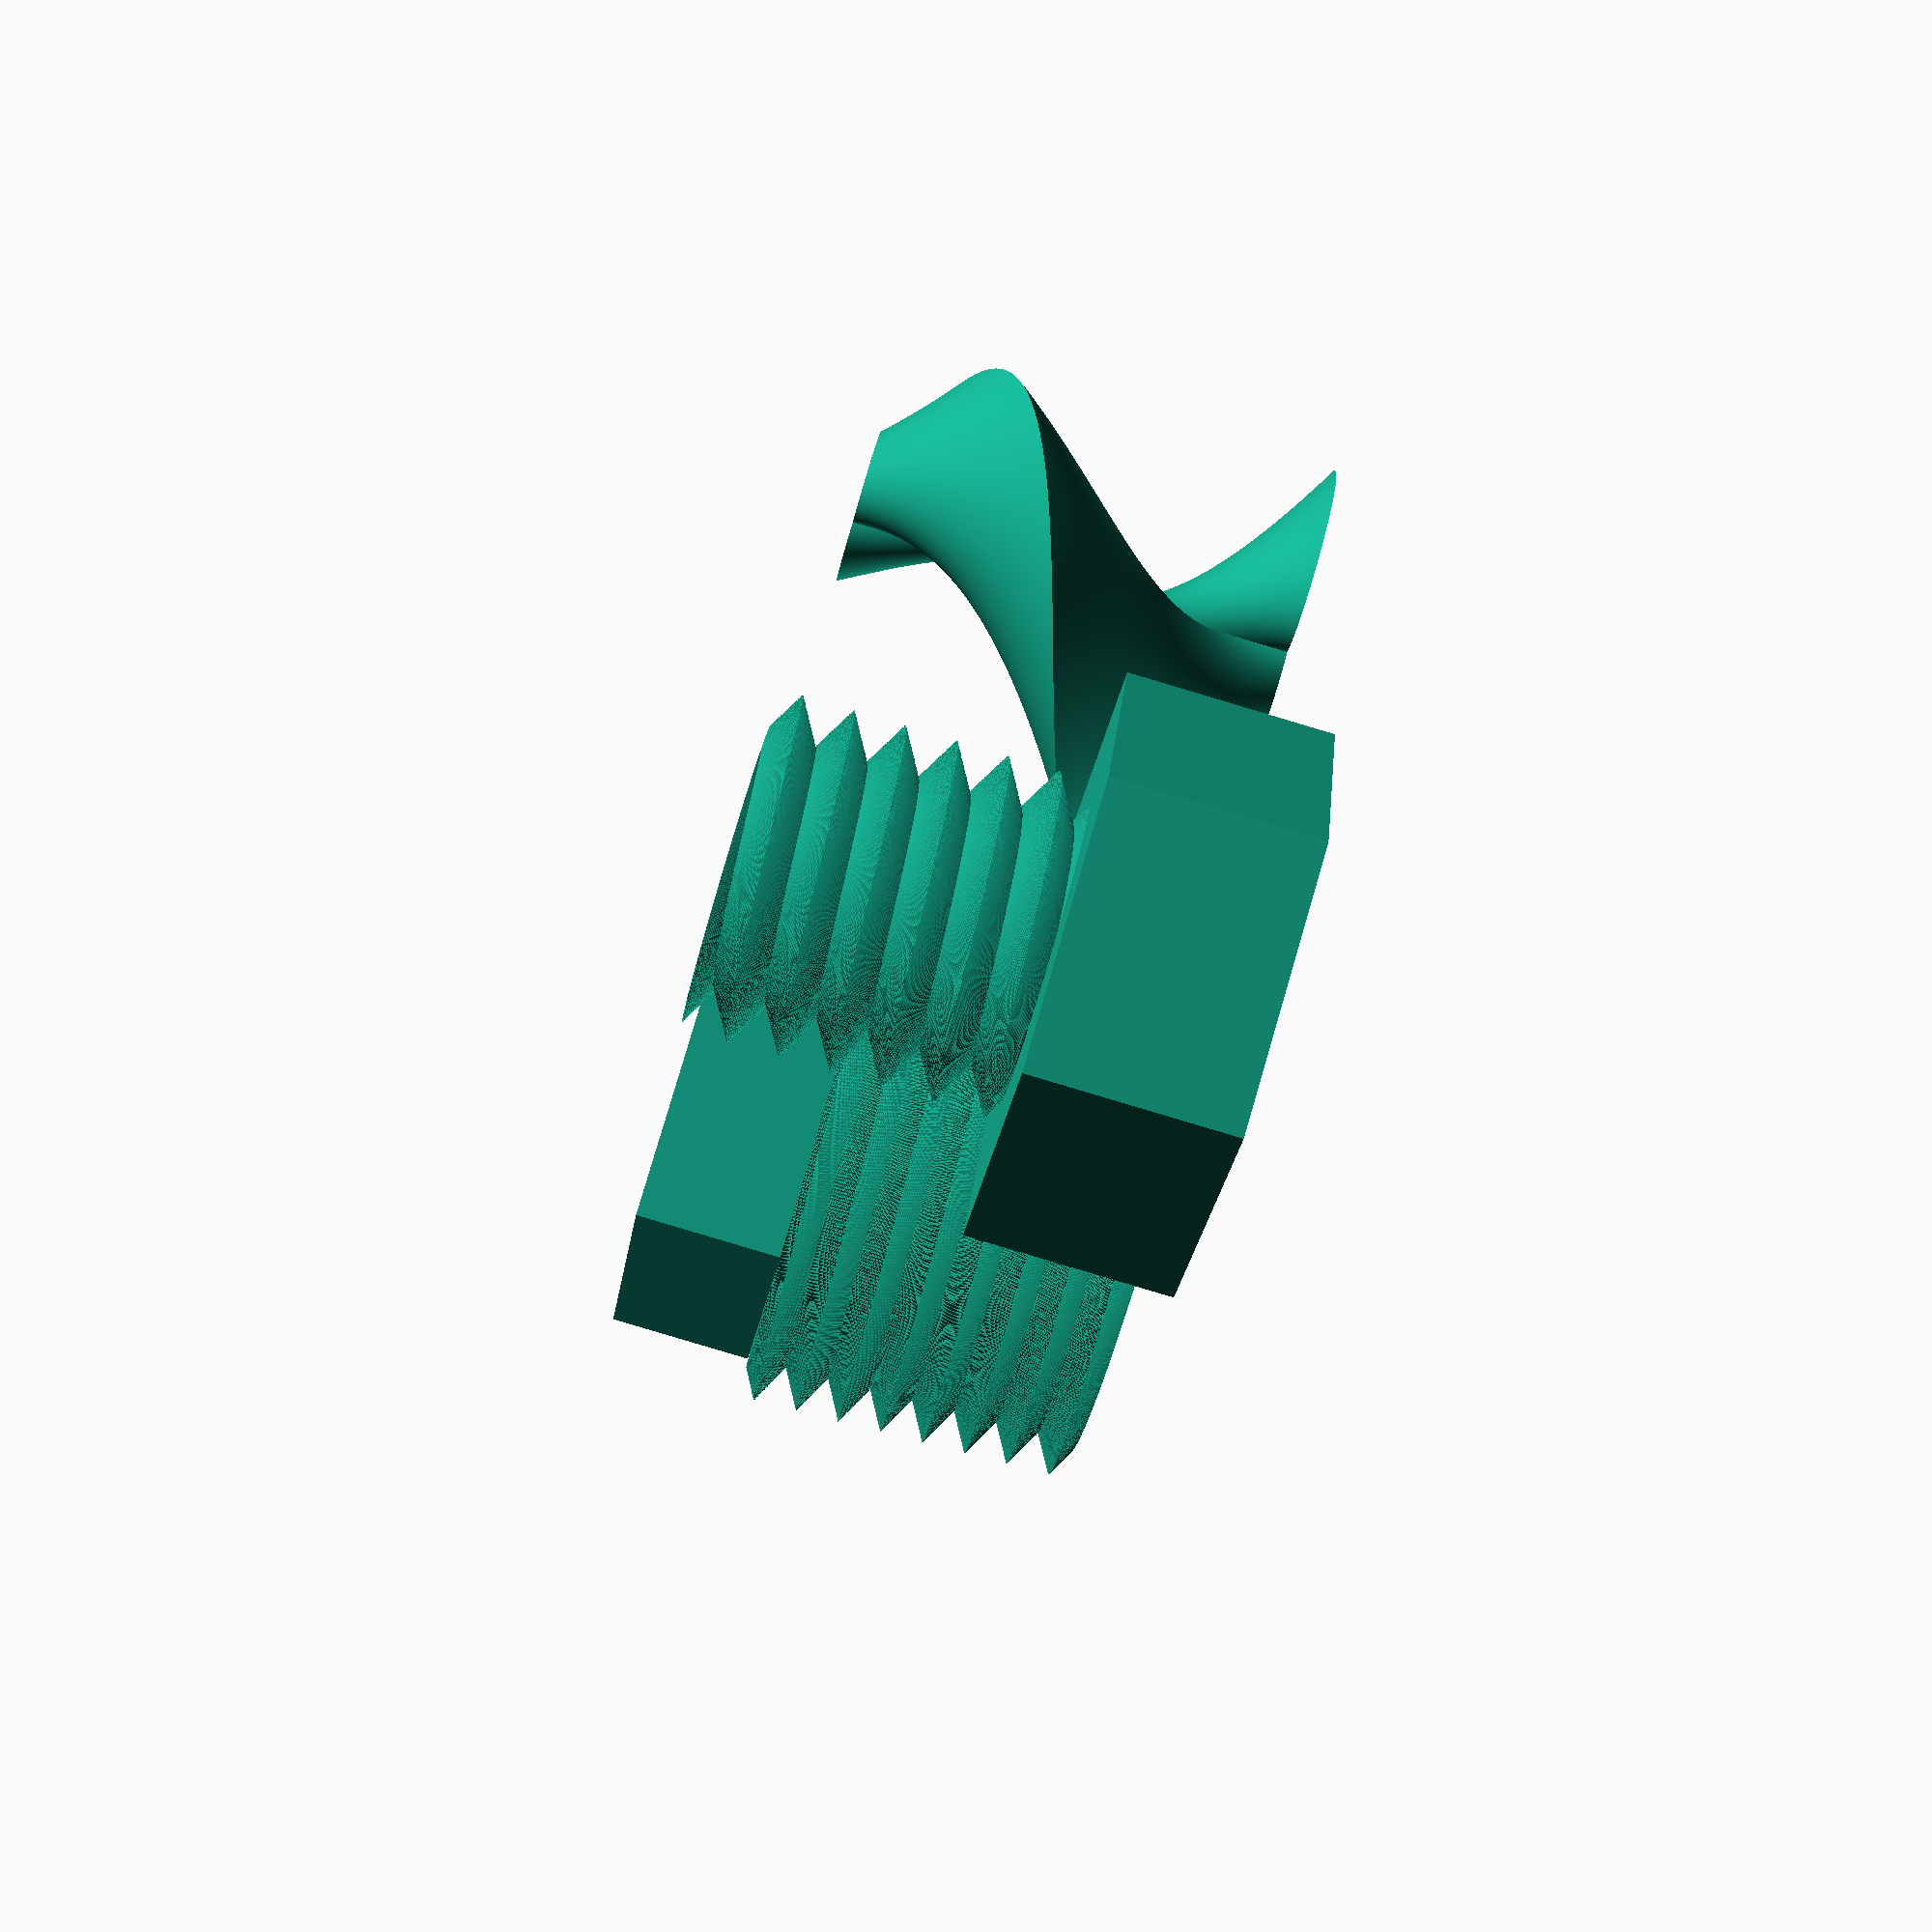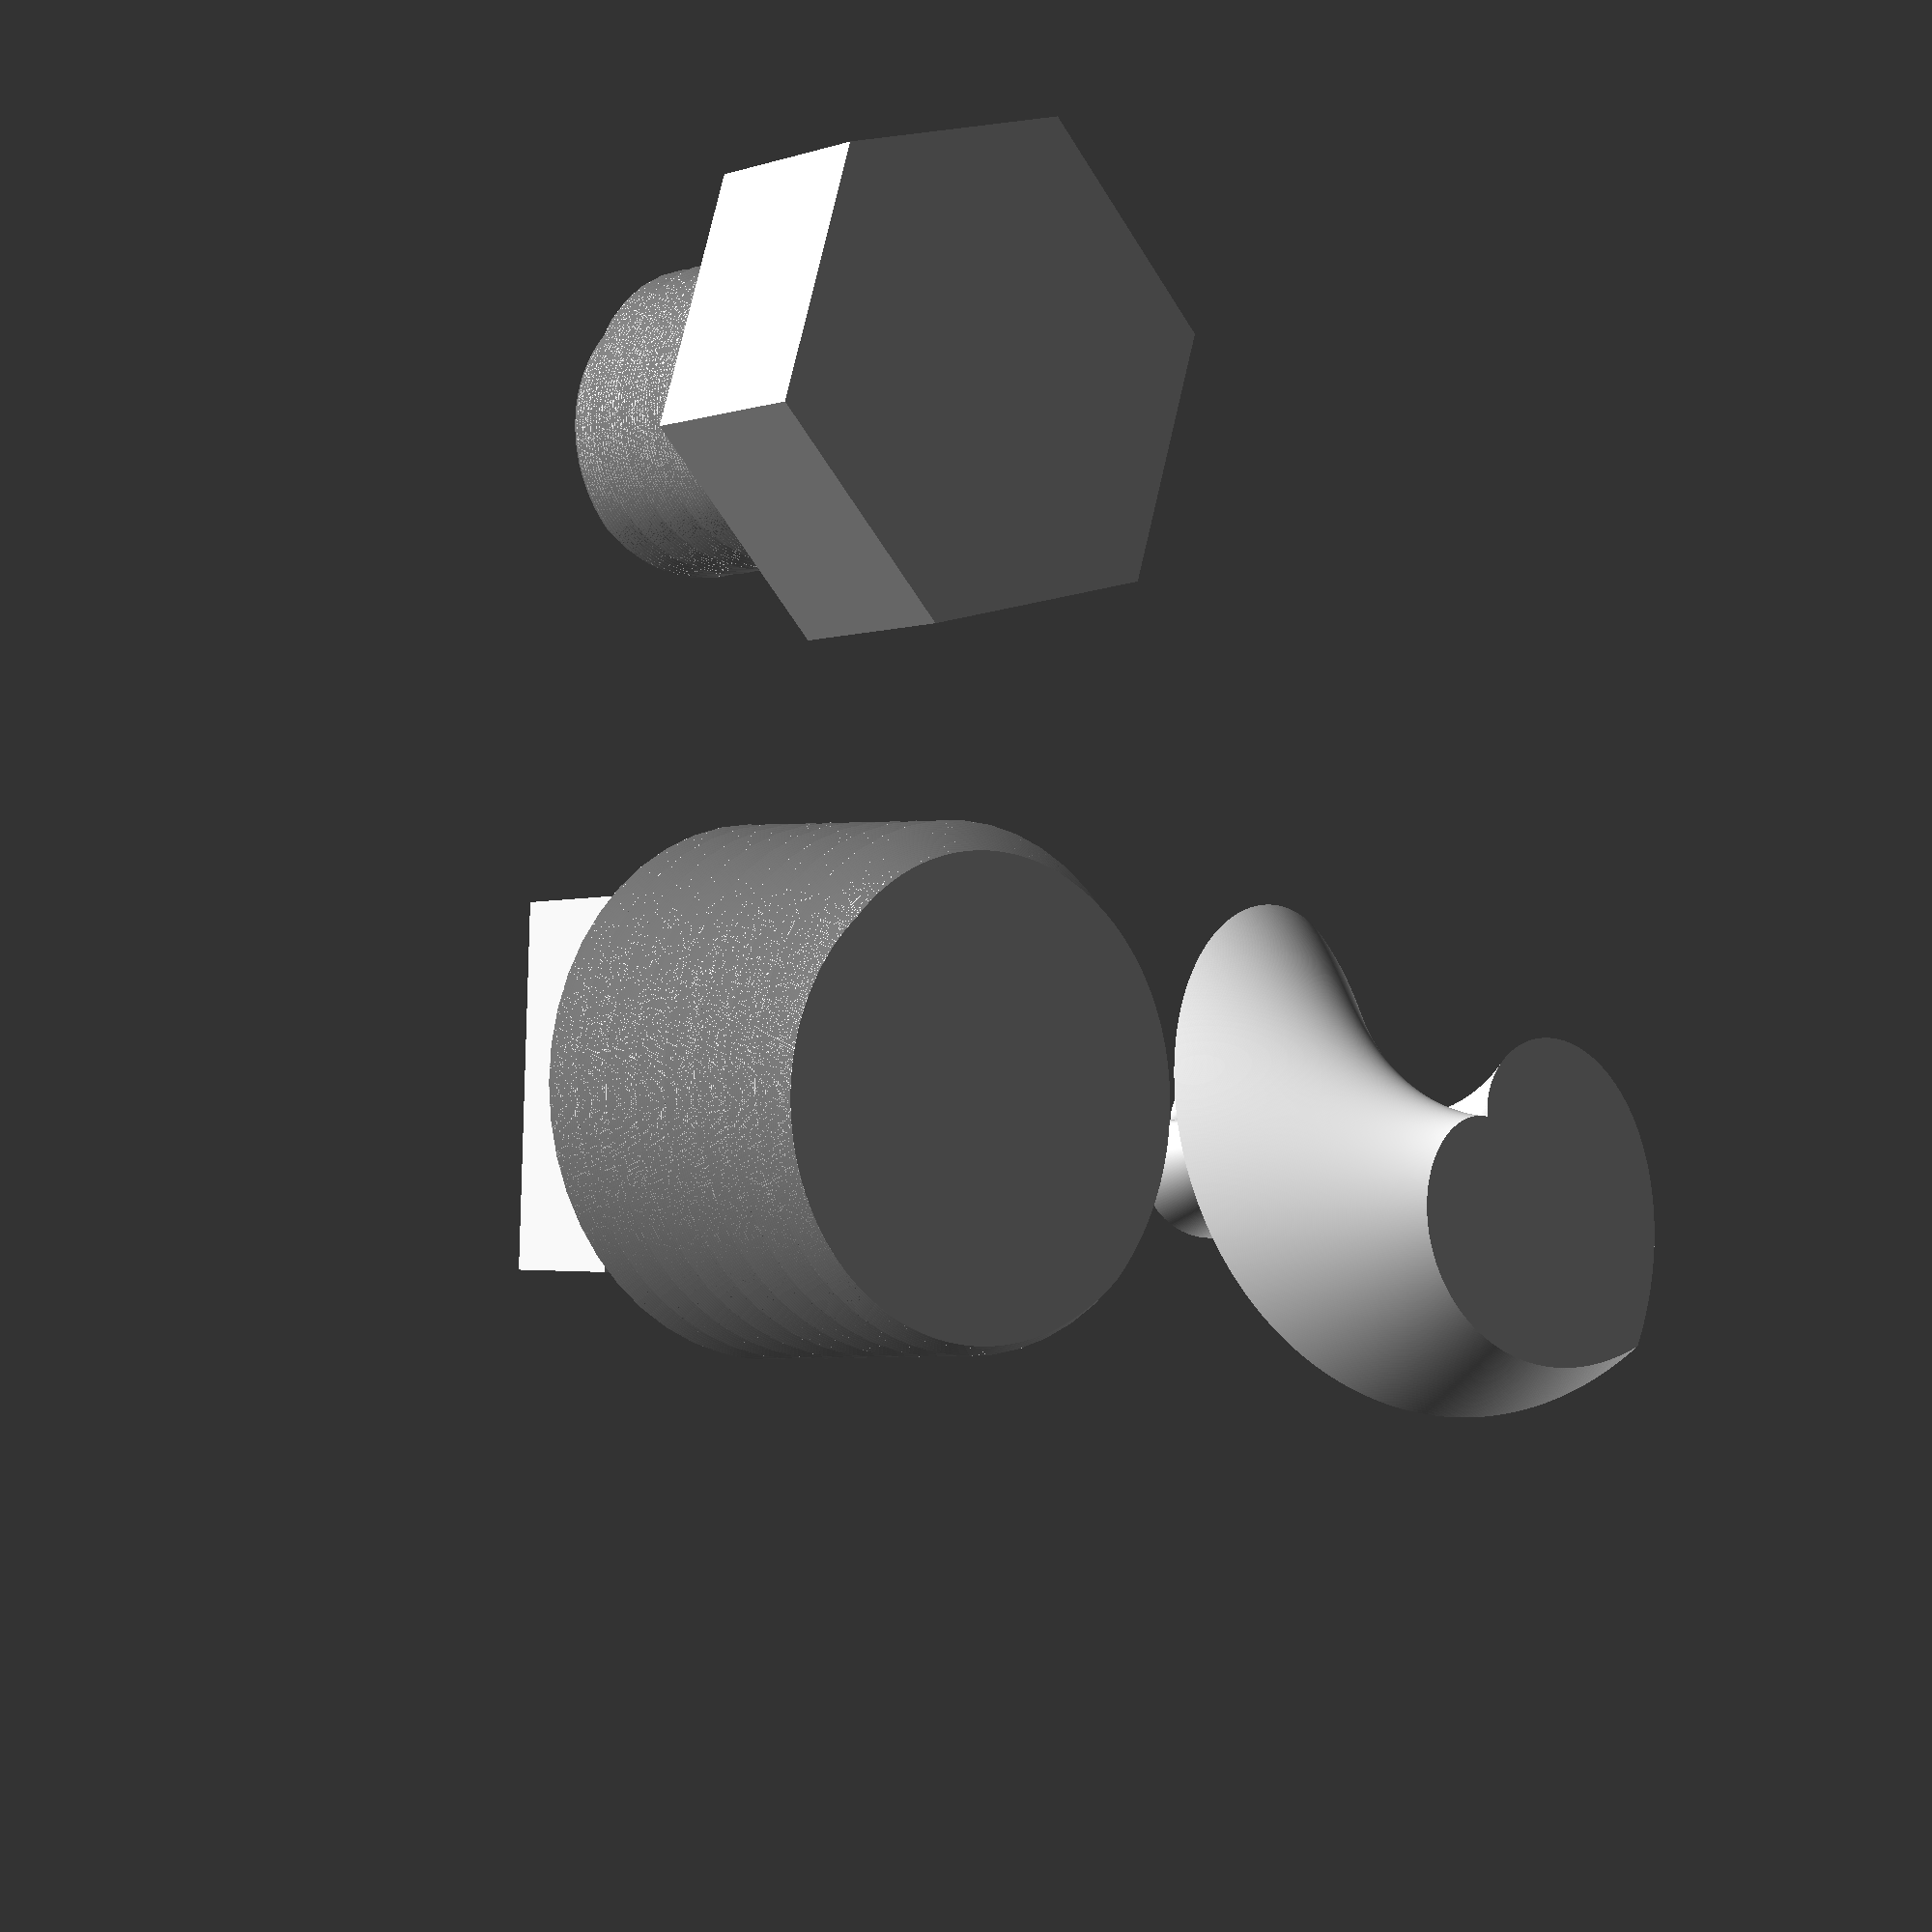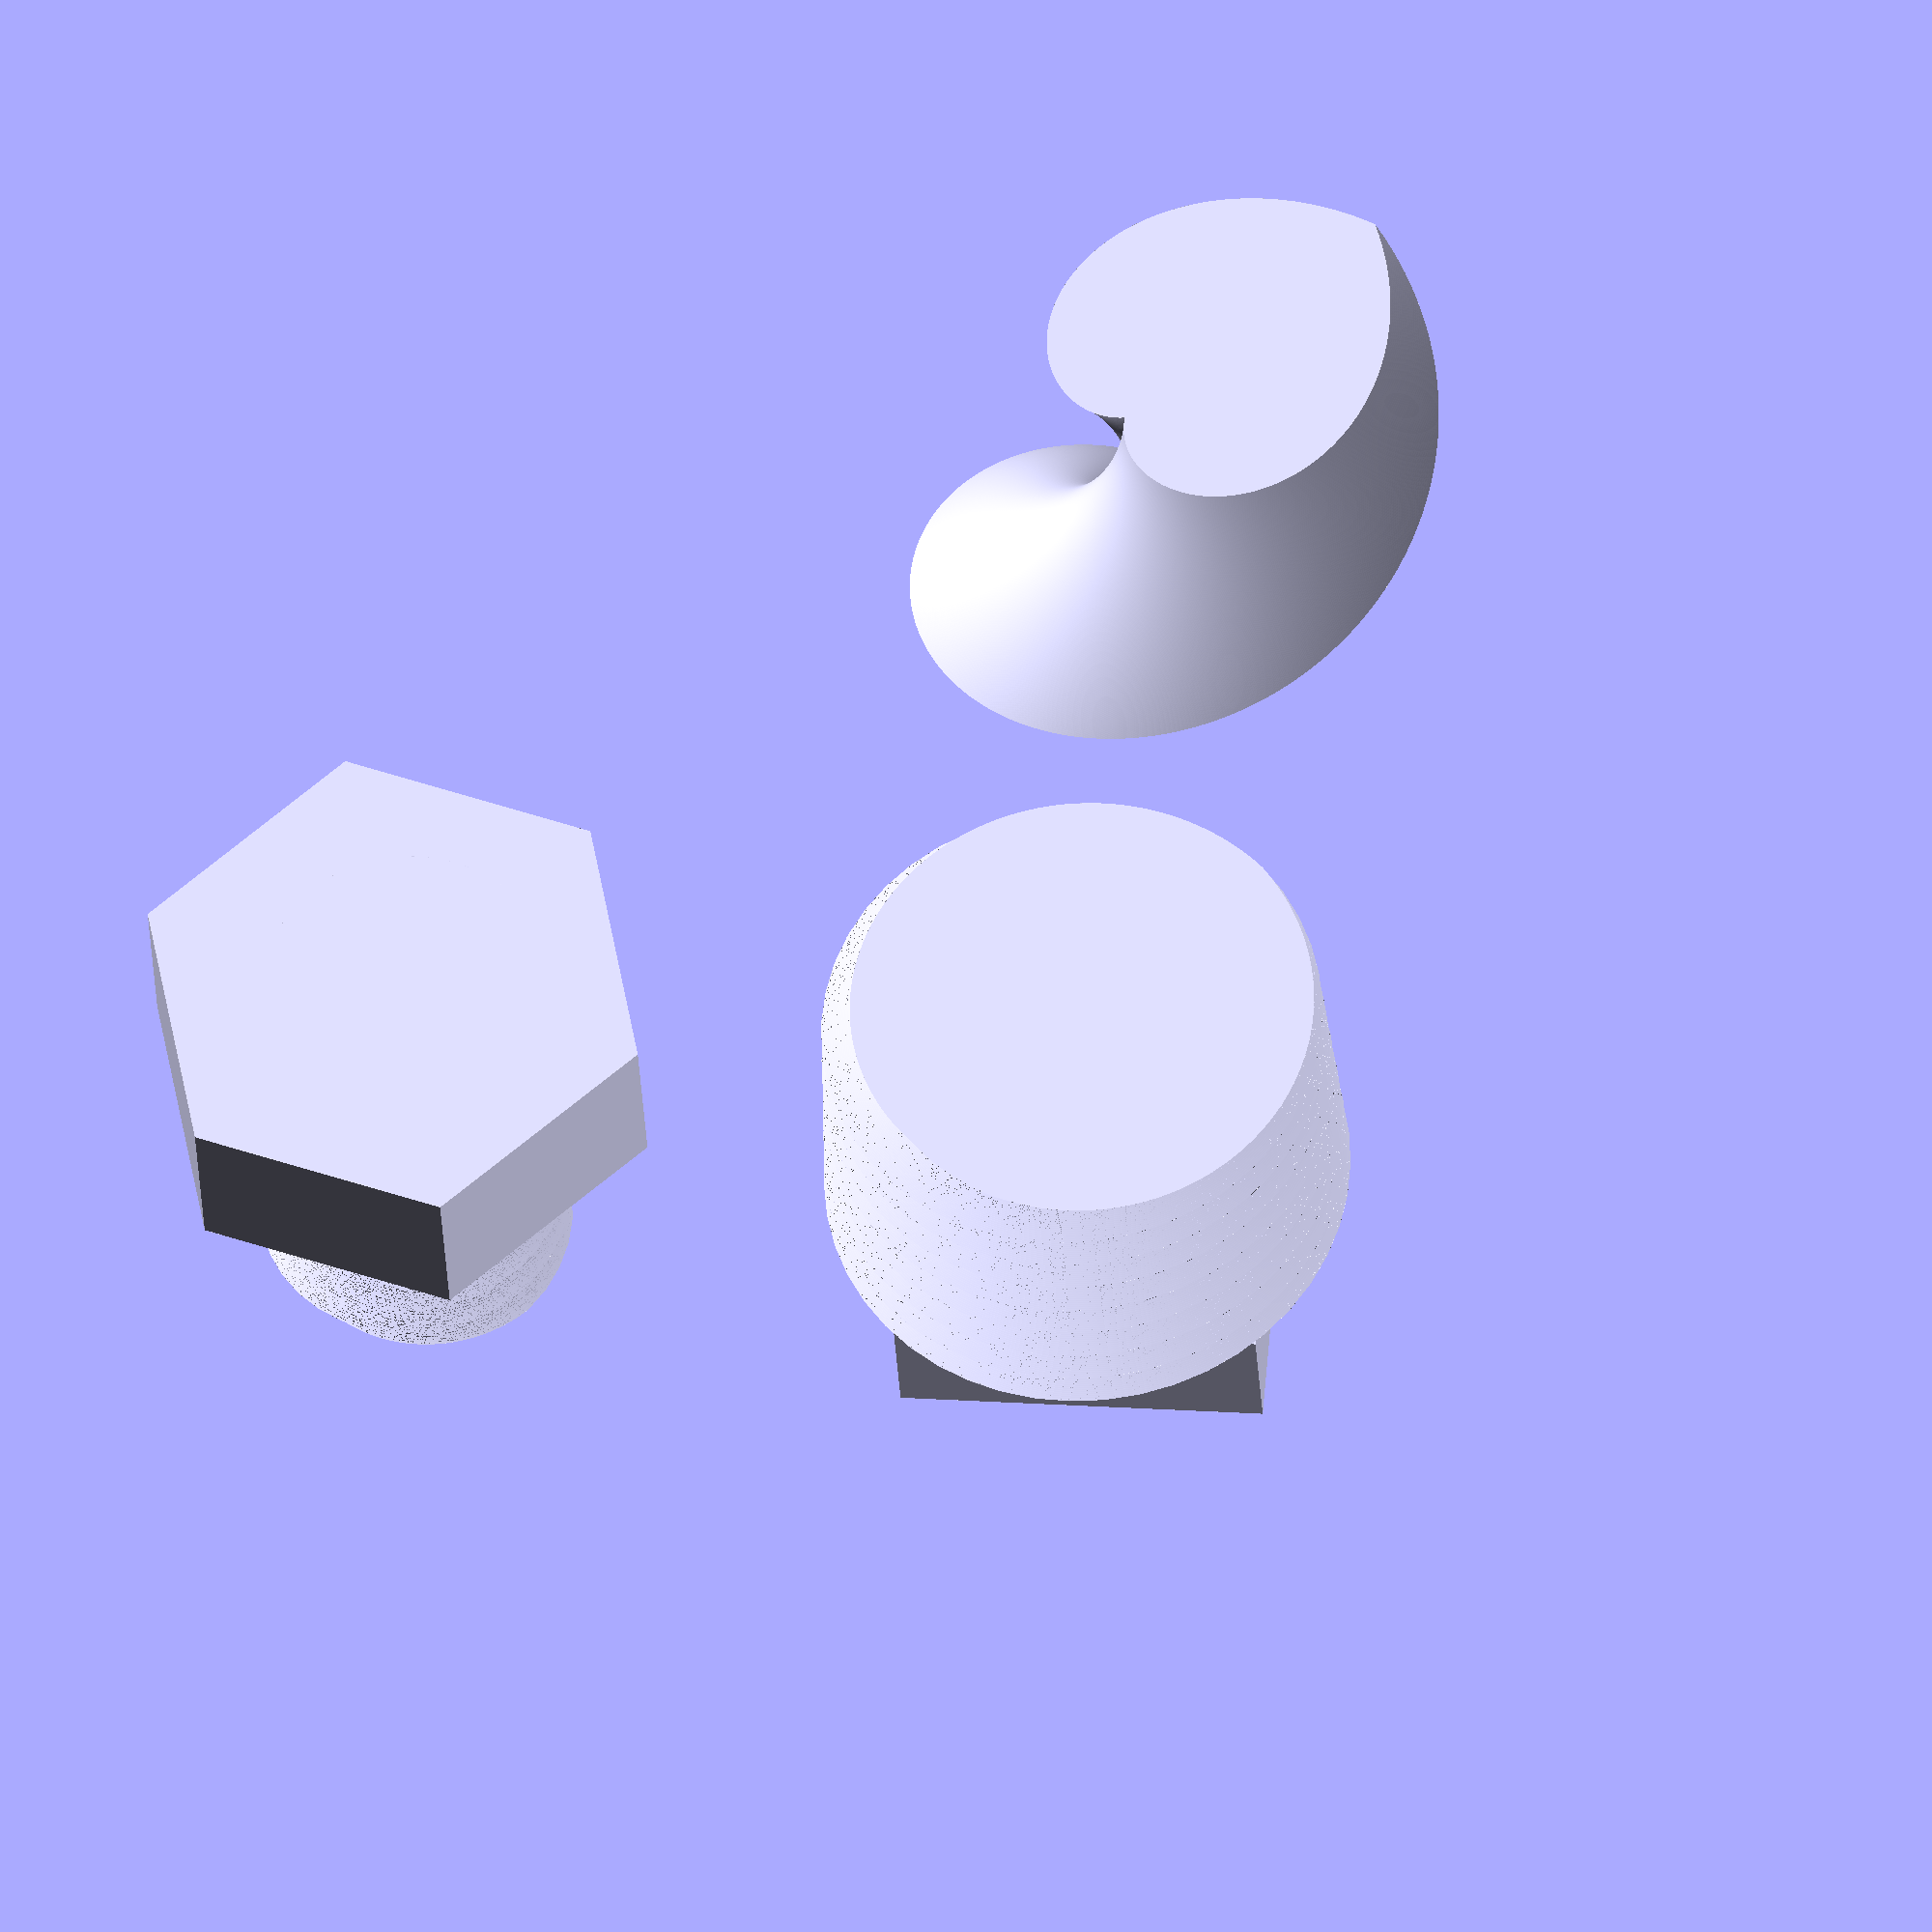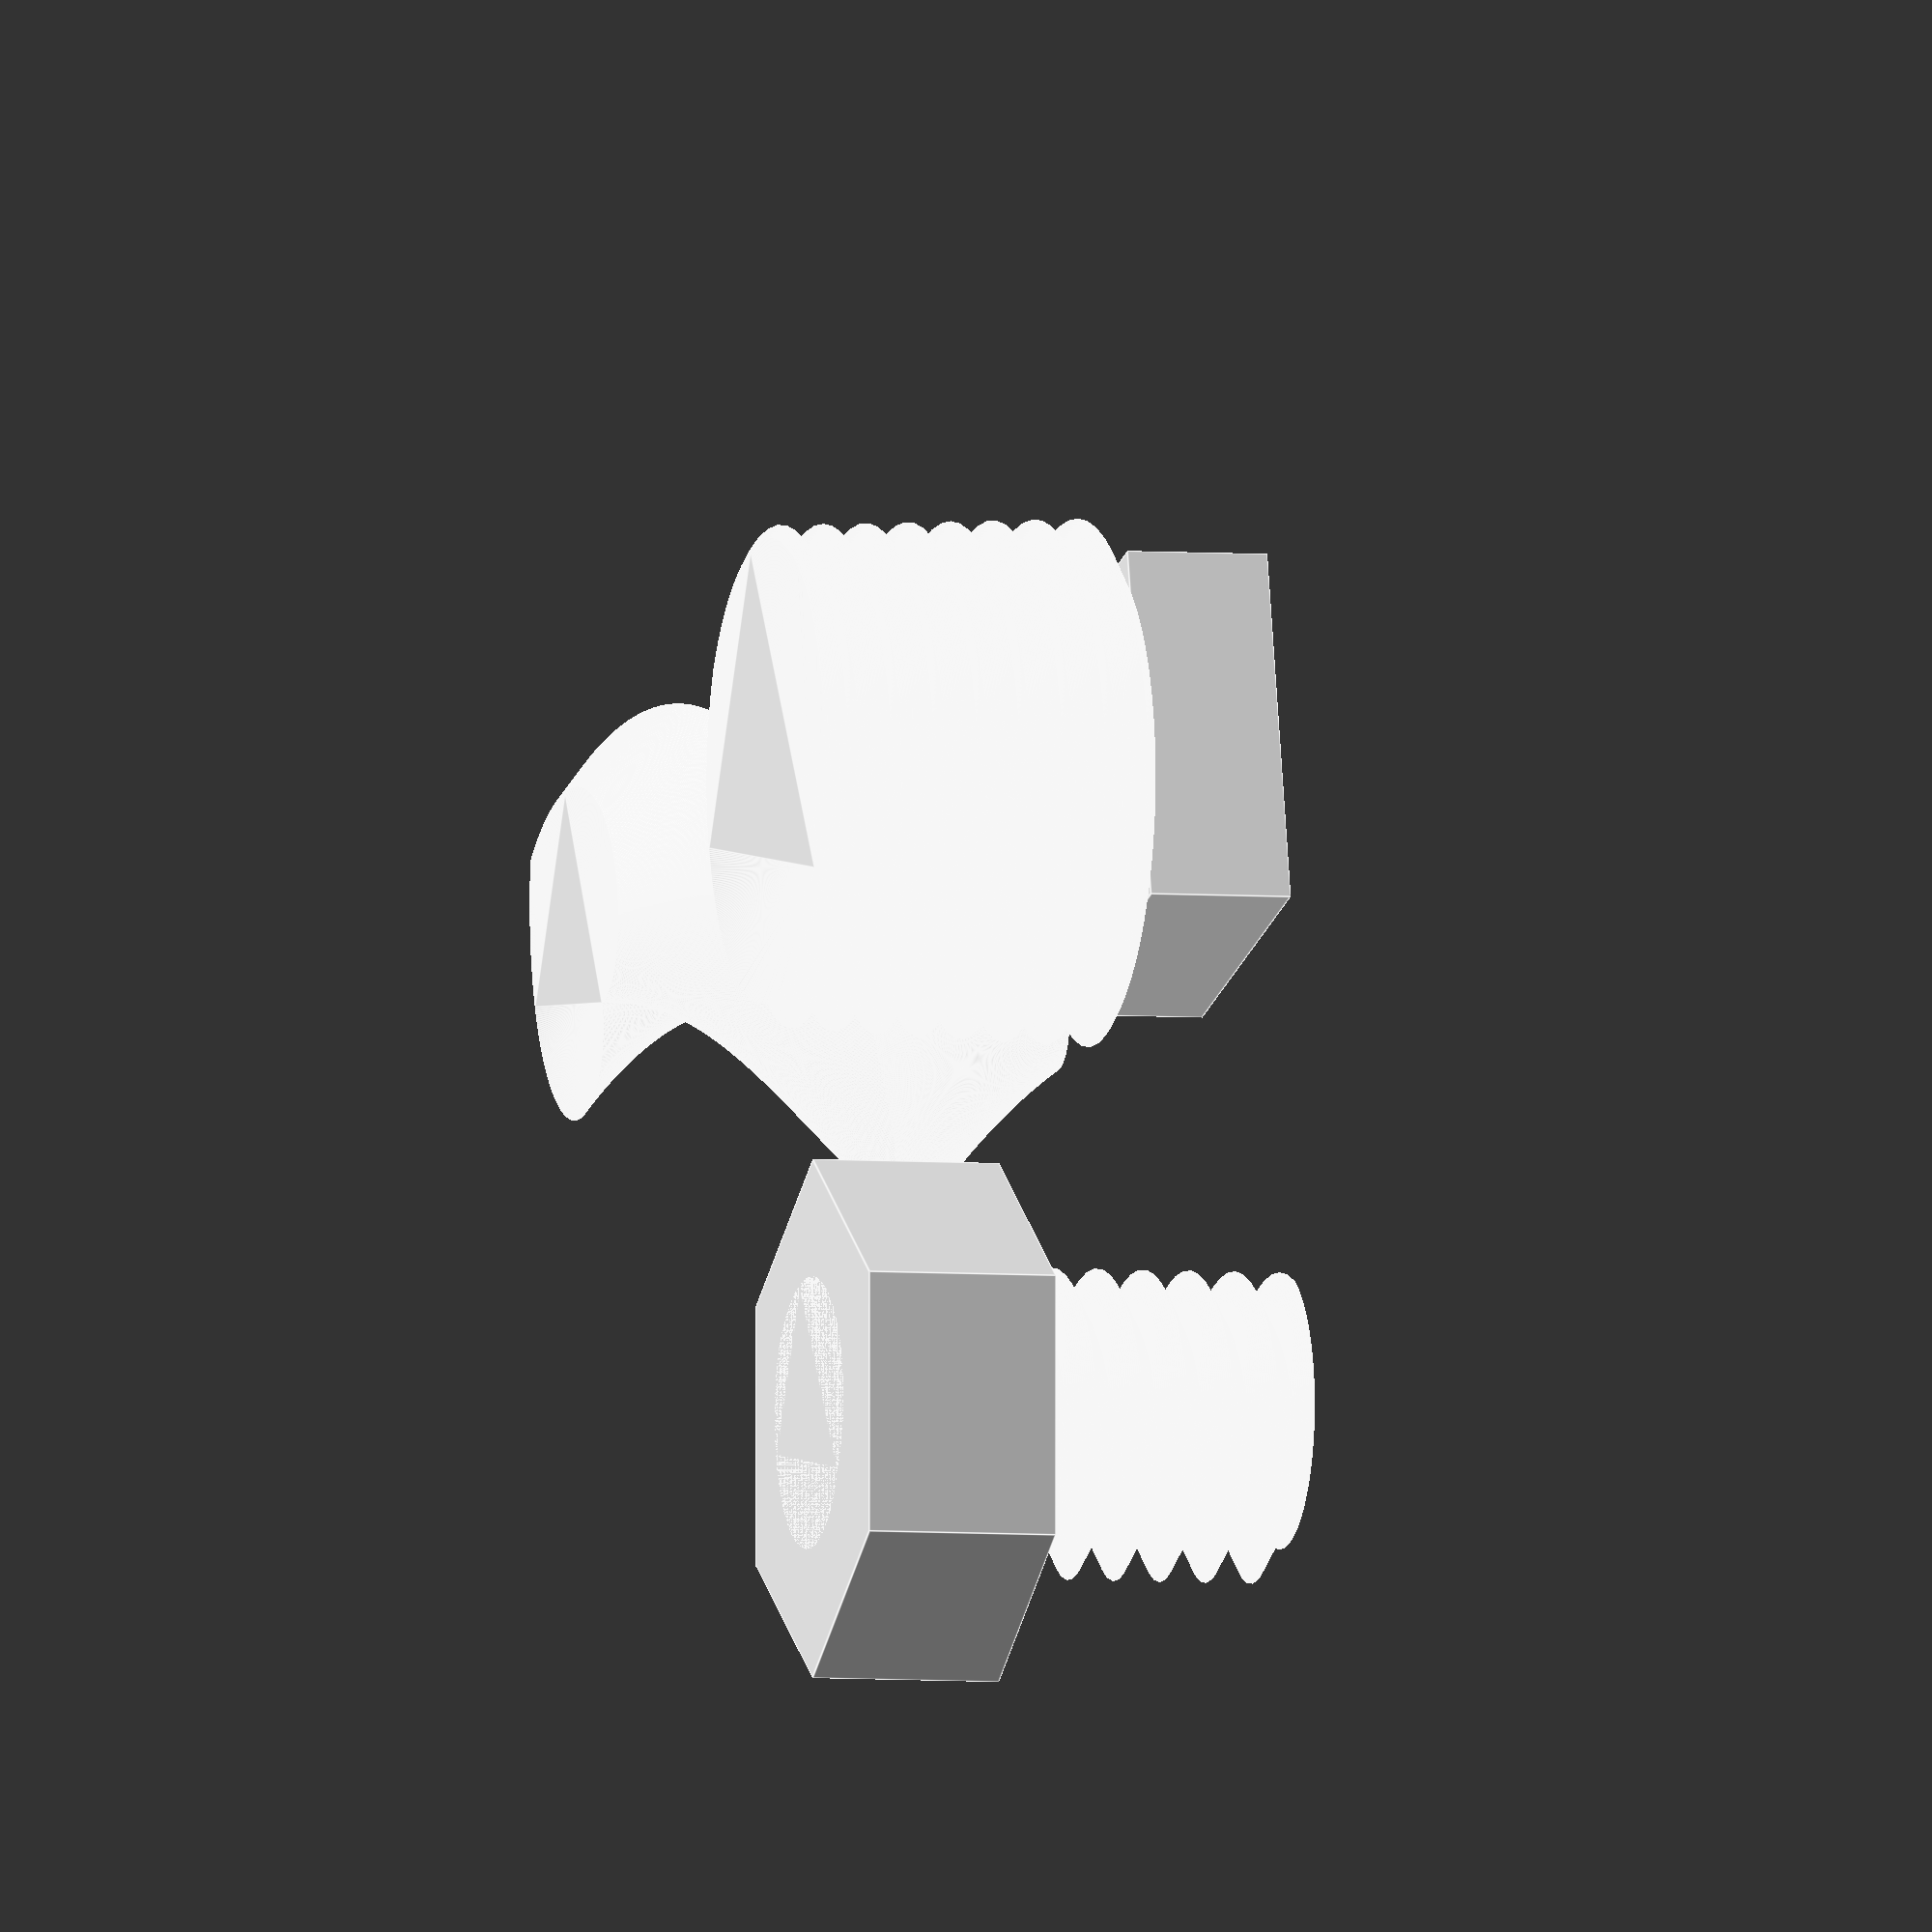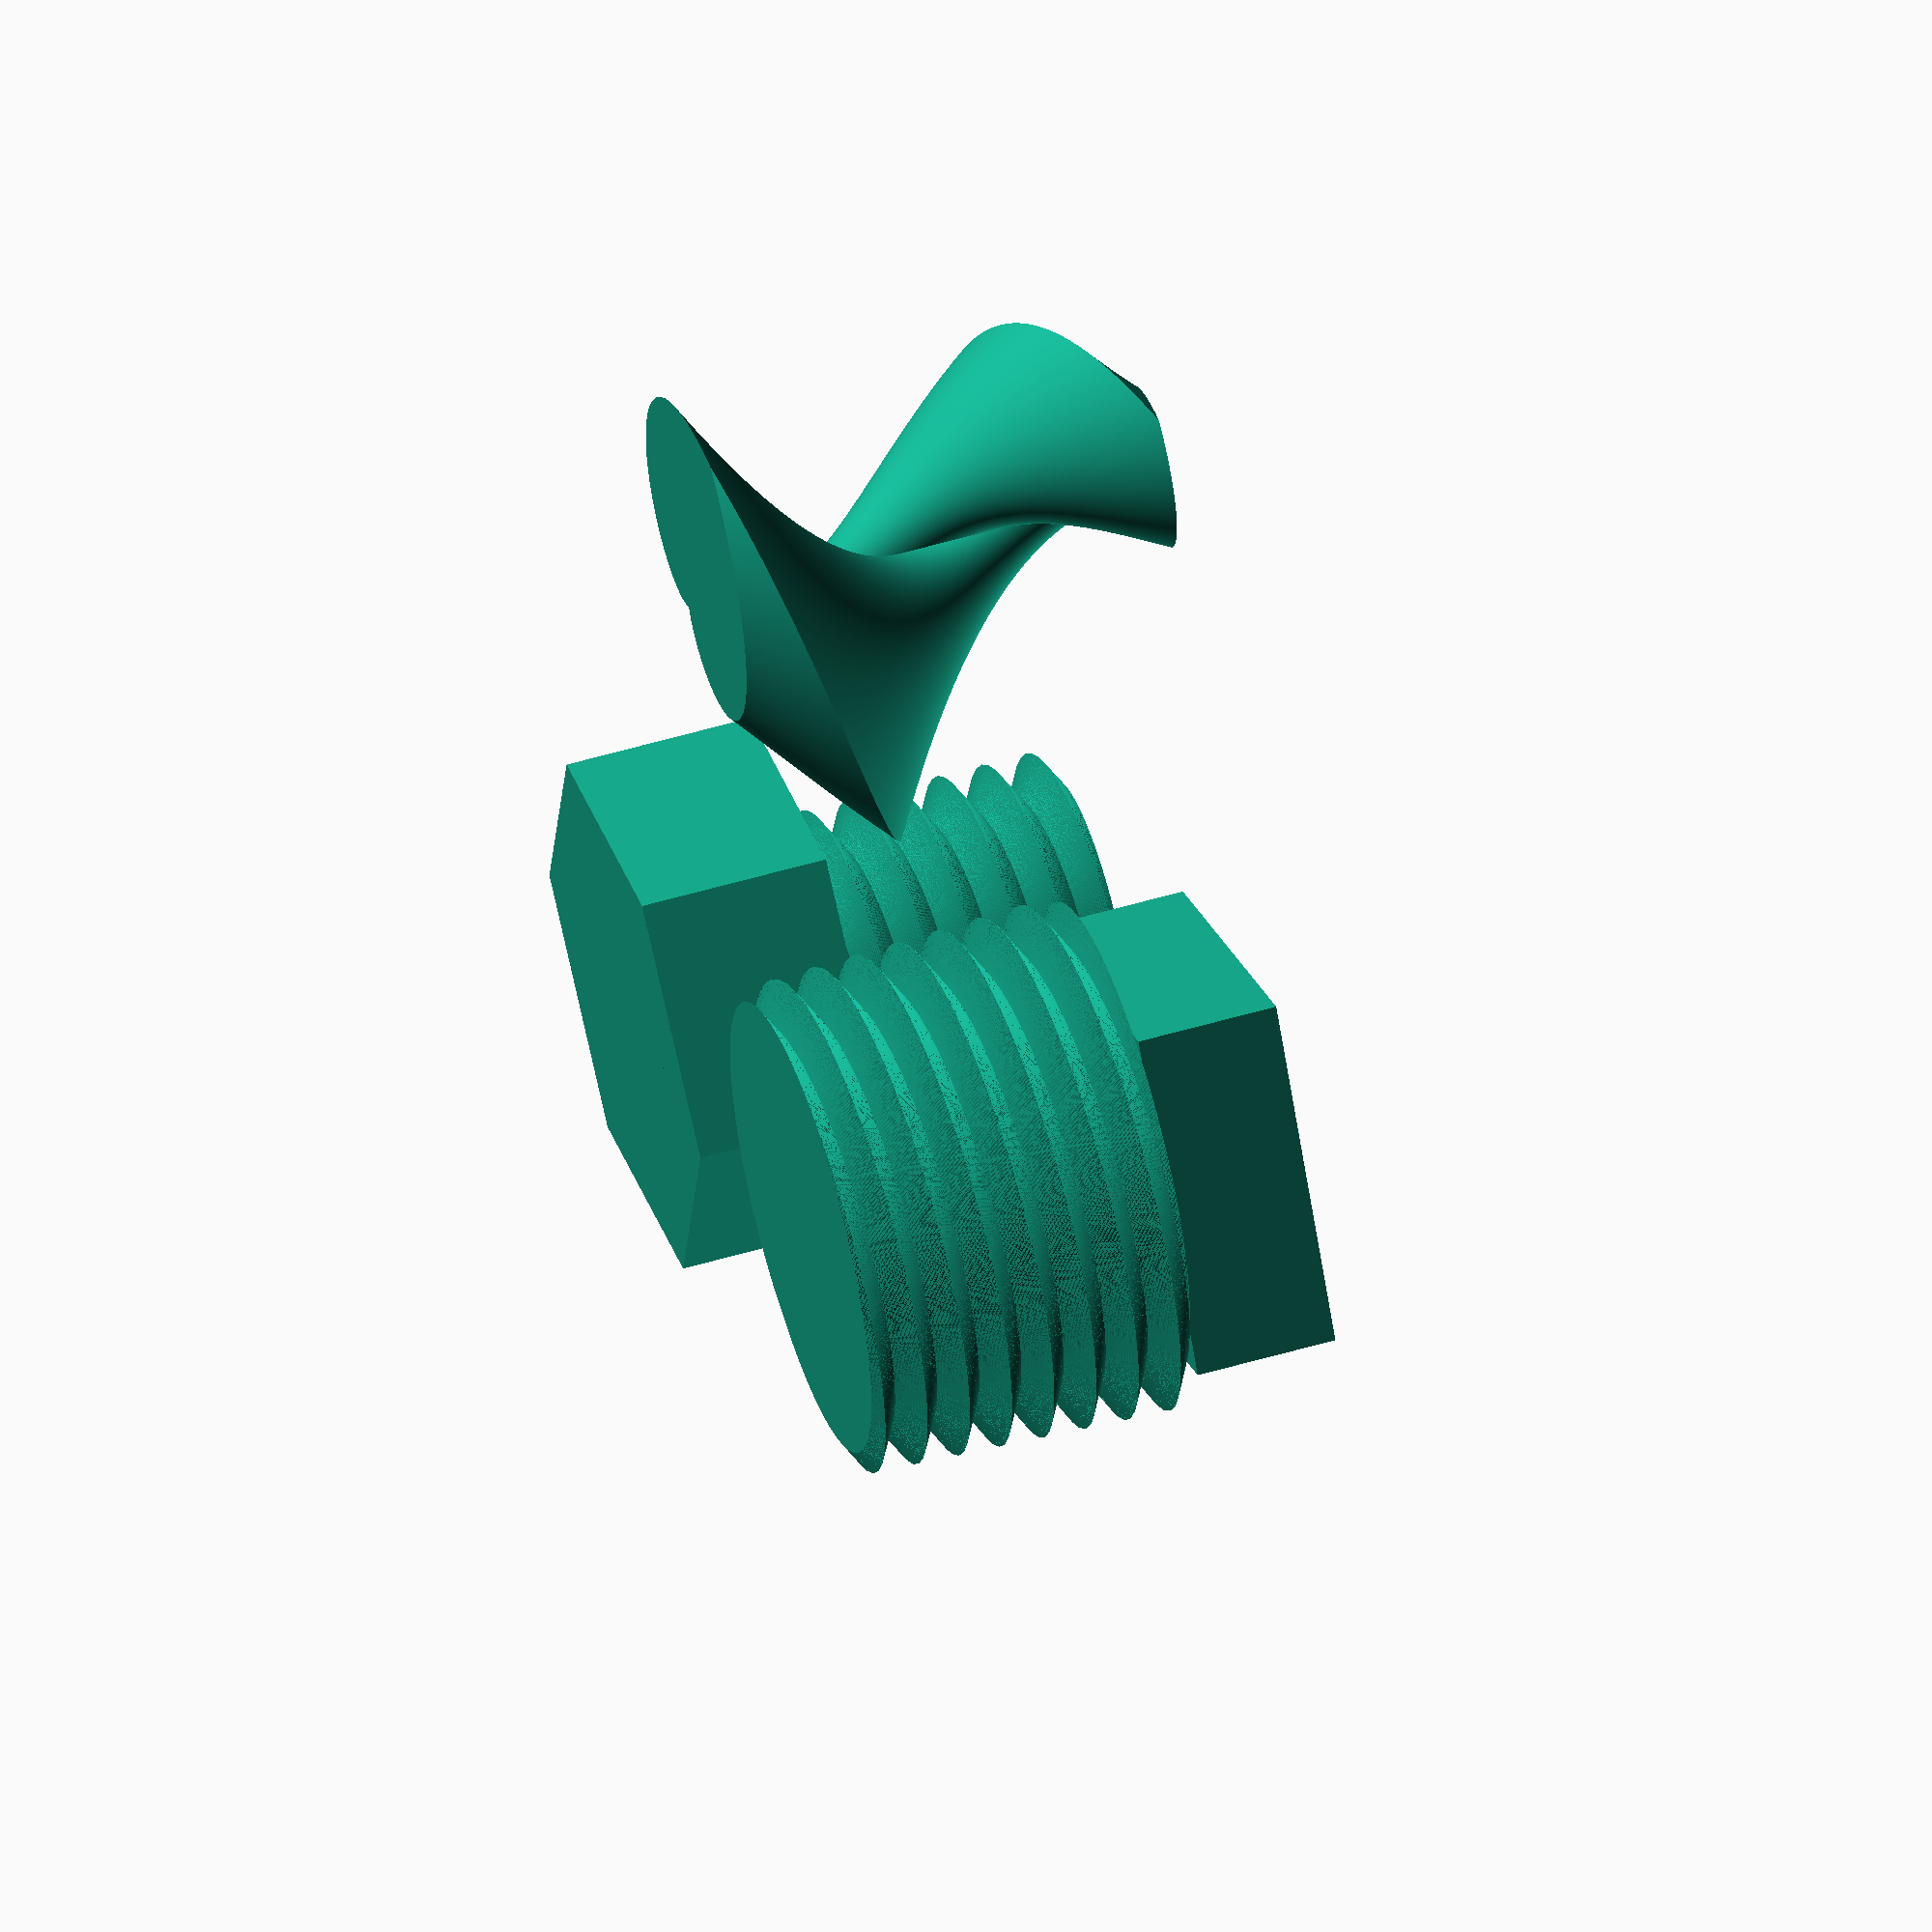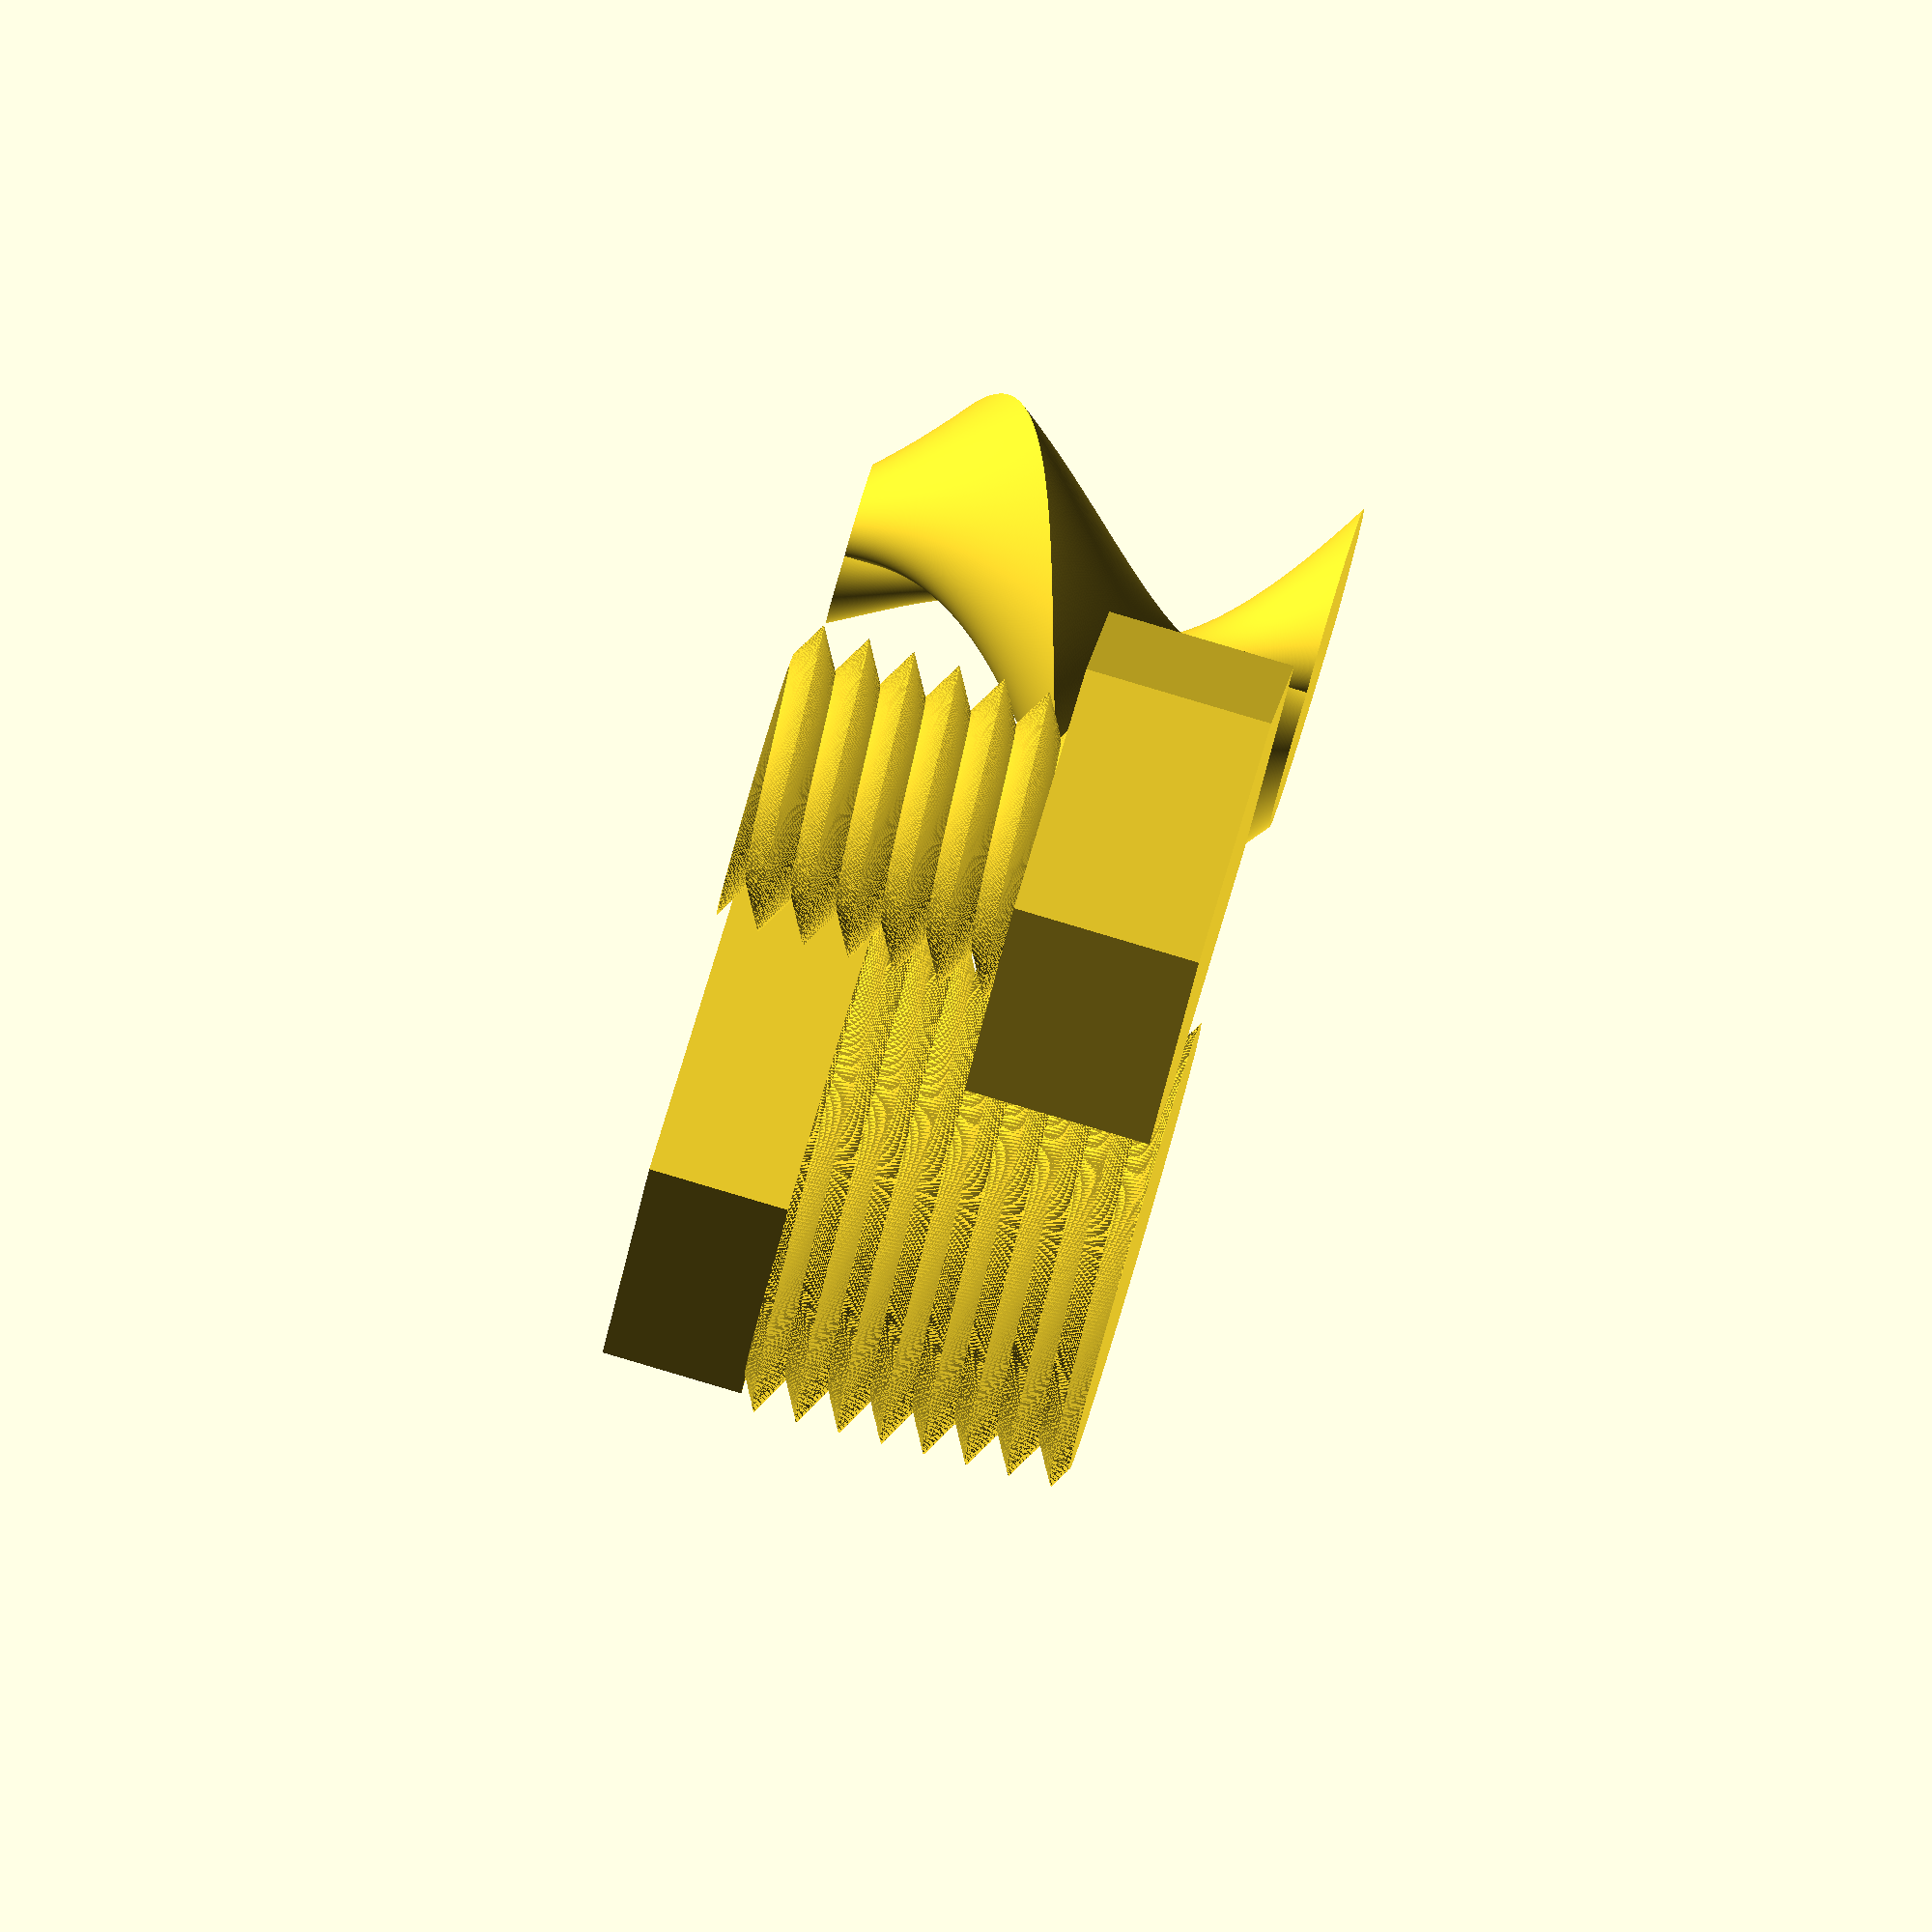
<openscad>

// A slice through a bolt has the shape of a shallow heart.
// If we look at it radially from zero to 180 degrees 
// it increases linearly from the minor to the major radius.
//     At zero degrees it will have the radius of the minor radius of the threads
//       at 90 degrees it will be at the pitch radius 
// then at 180 degrees it will be at the major radius. 
// It's the same on the other side of the heart just mirrored across the X axis.

// This shape is made in module MaleThread using a polygon 
// with a point on the X axis at radius [MinorTR+j/180*TH,0]]
// this simple equation just progresses from the minor radius 
// to the major radius as j (the angle) goes from 0 to 180
// Then this polygon is rotated j degrees to the proper position on the heart.
// This is hulled and then mirrored to the create the other half of the heart.

// some thread specs
// http://www.amesweb.info/Screws/AsmeUnifiedInchScrewThread.aspx
// http://www.amesweb.info/Screws/MetricTrapezoidalScrewThreads.aspx
// http://www.amesweb.info/Screws/NPT_National_Taper_Pipe_Threads.aspx

$fn=360;                   // resolution  try 90 to 360 

// ==================================================================  .5 inch NPT Pipe/Plug  
THeight=14;                   // total threaded portion, length
TPitch=25.4/14;              // distance between successive threads 25.4mm/inch  14 TPI  
PitchR=9.632;               // Pitch RADIUS not diameter   beginning pitch radius 9.632
TScale=1+THeight/256;      // NPT pipe taper 16*16=256    expands as it goes up at 1/16 slope

MaleThread(THeight,TPitch,PitchR,TScale);
translate([0,0,THeight]) cylinder(h=6,r=10.668,$fn=4);        // put some pipe here or a square to grab


// ======================================  .5 inch bolt  13TPI 
translate([20,20,0]) MaleThread(20,25.4/13,.222*25.4,1);    //TScale is 1 no change in bolt diameter 
translate([20,20,0]) cylinder(h=8,r=10.8,$fn=6);           // a bolt head


// =========================================  big threads so you can see the heart
translate([-20,20,0]) MaleThread(20,20,5,.5);   // just for looks


module MaleThread(THeight,TPitch,PitchR,TScale)  // make some male threads ====================================
{
TH=sin(60)*TPitch;           // Triangle Height for 60 deg threads, sharp creast top to bottom of triangle sin(60)=.866
MinorTR=PitchR-TH/2;        // Minor Triangle Radius, smallest radius of sharp threads MajorTR-TH       
MajorTR=PitchR+TH/2;       // Major Triangle Radius, largest radius of sharp threads MinorTR+TH  TH=height of sharp V threads
echo(TPitch, TH, MinorTR, PitchR, MajorTR);    
    
linear_extrude(height=THeight, twist=-360*THeight/TPitch, scale=TScale, slices=$fn){       
mirror([0,1,0])  { hull() {for (j=[0:180/$fn:180]) { rotate(j) polygon(points=[[0,0],[0,.002],[MinorTR+j/180*TH,0]]); }}}   // the mirror
                   hull() {for (j=[0:180/$fn:180]) { rotate(j) polygon(points=[[0,0],[0,.002],[MinorTR+j/180*TH,0]]); }}   // the first half
}}



</openscad>
<views>
elev=264.6 azim=288.4 roll=106.6 proj=p view=solid
elev=182.4 azim=133.1 roll=39.9 proj=p view=wireframe
elev=208.8 azim=220.5 roll=357.1 proj=o view=wireframe
elev=4.7 azim=149.9 roll=255.4 proj=o view=edges
elev=307.2 azim=77.4 roll=252.3 proj=o view=solid
elev=274.6 azim=288.1 roll=106.5 proj=o view=solid
</views>
